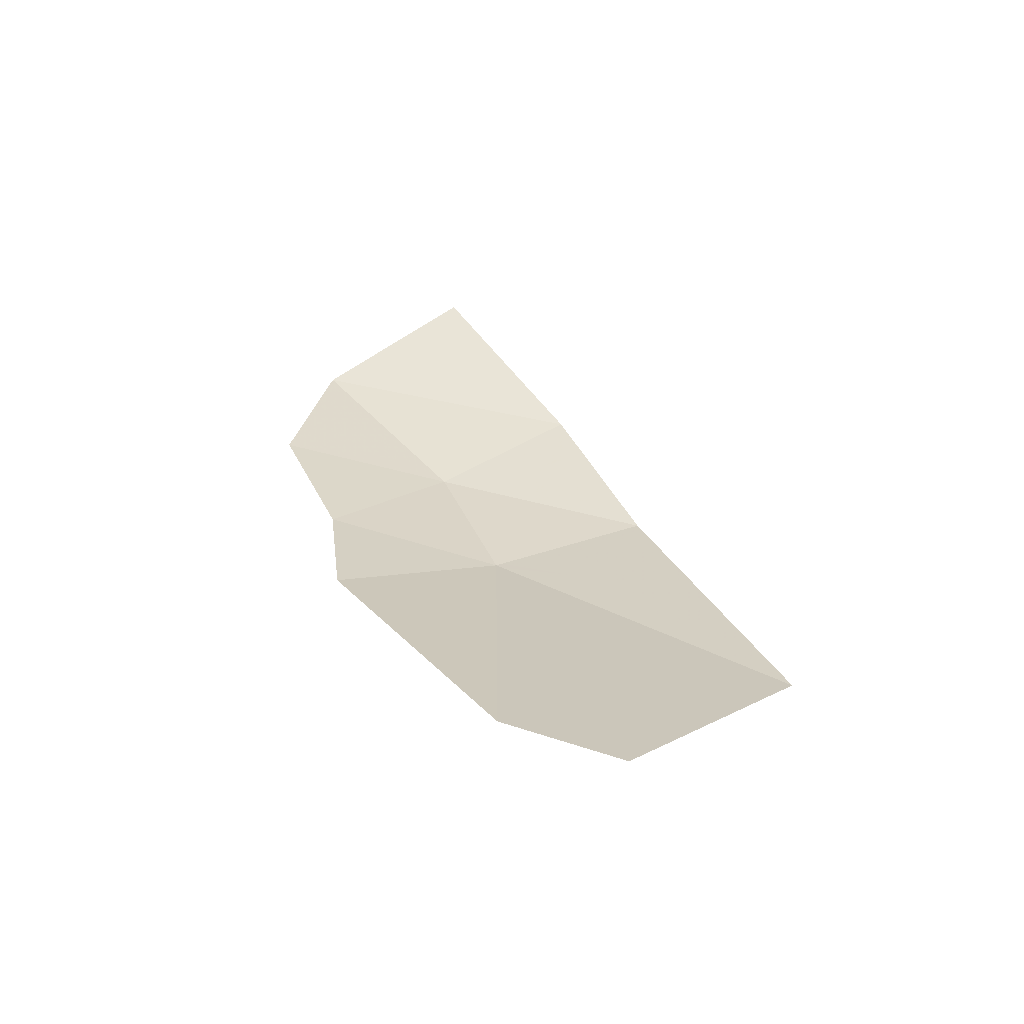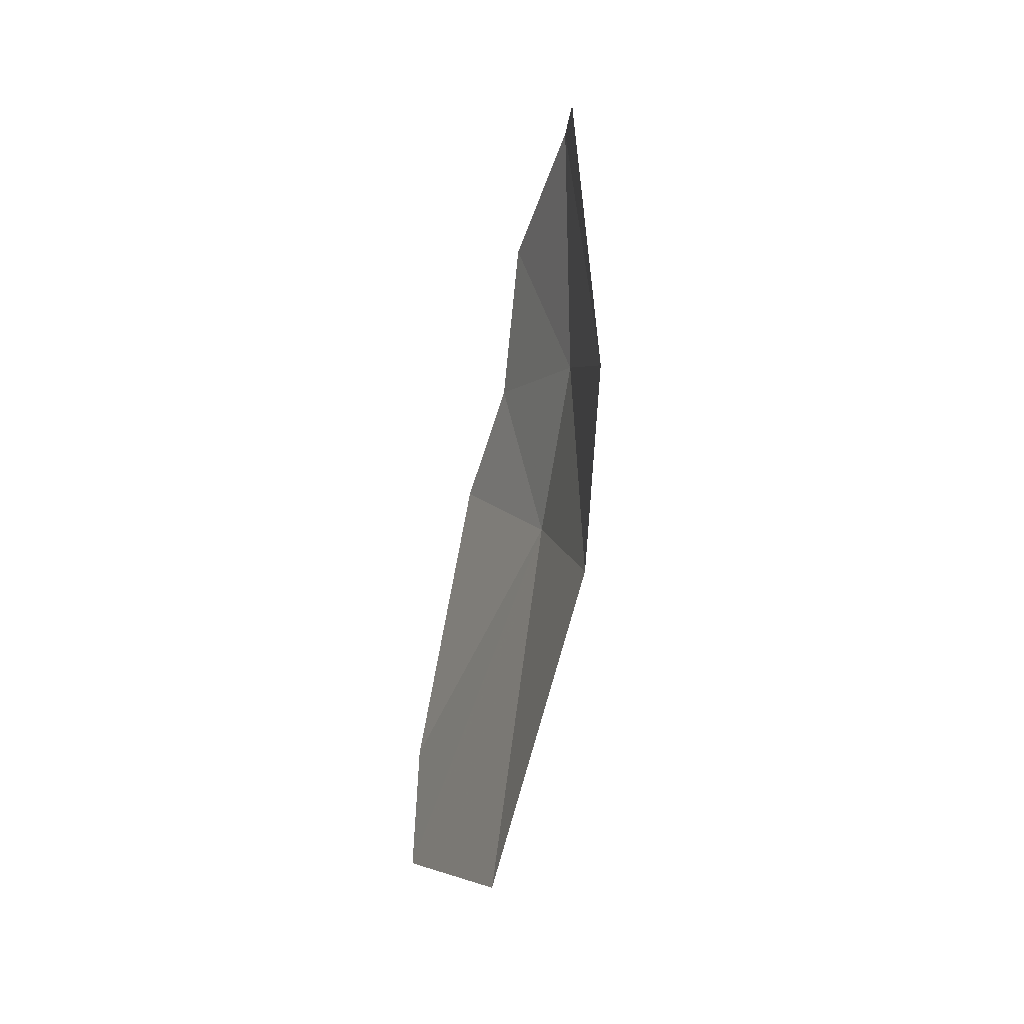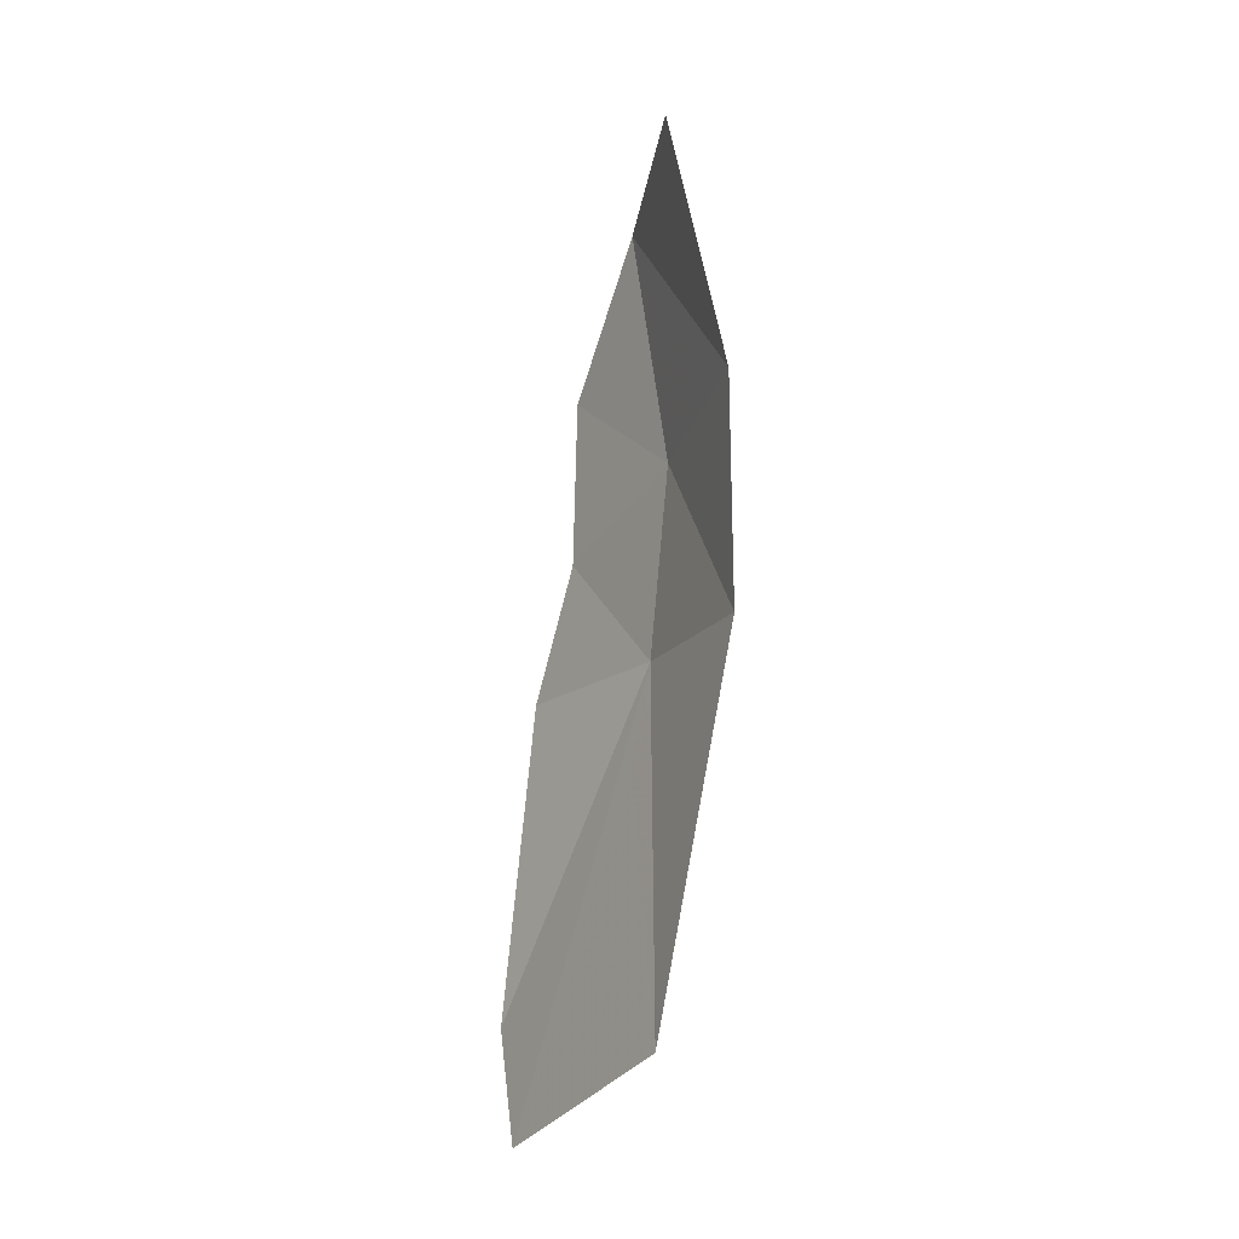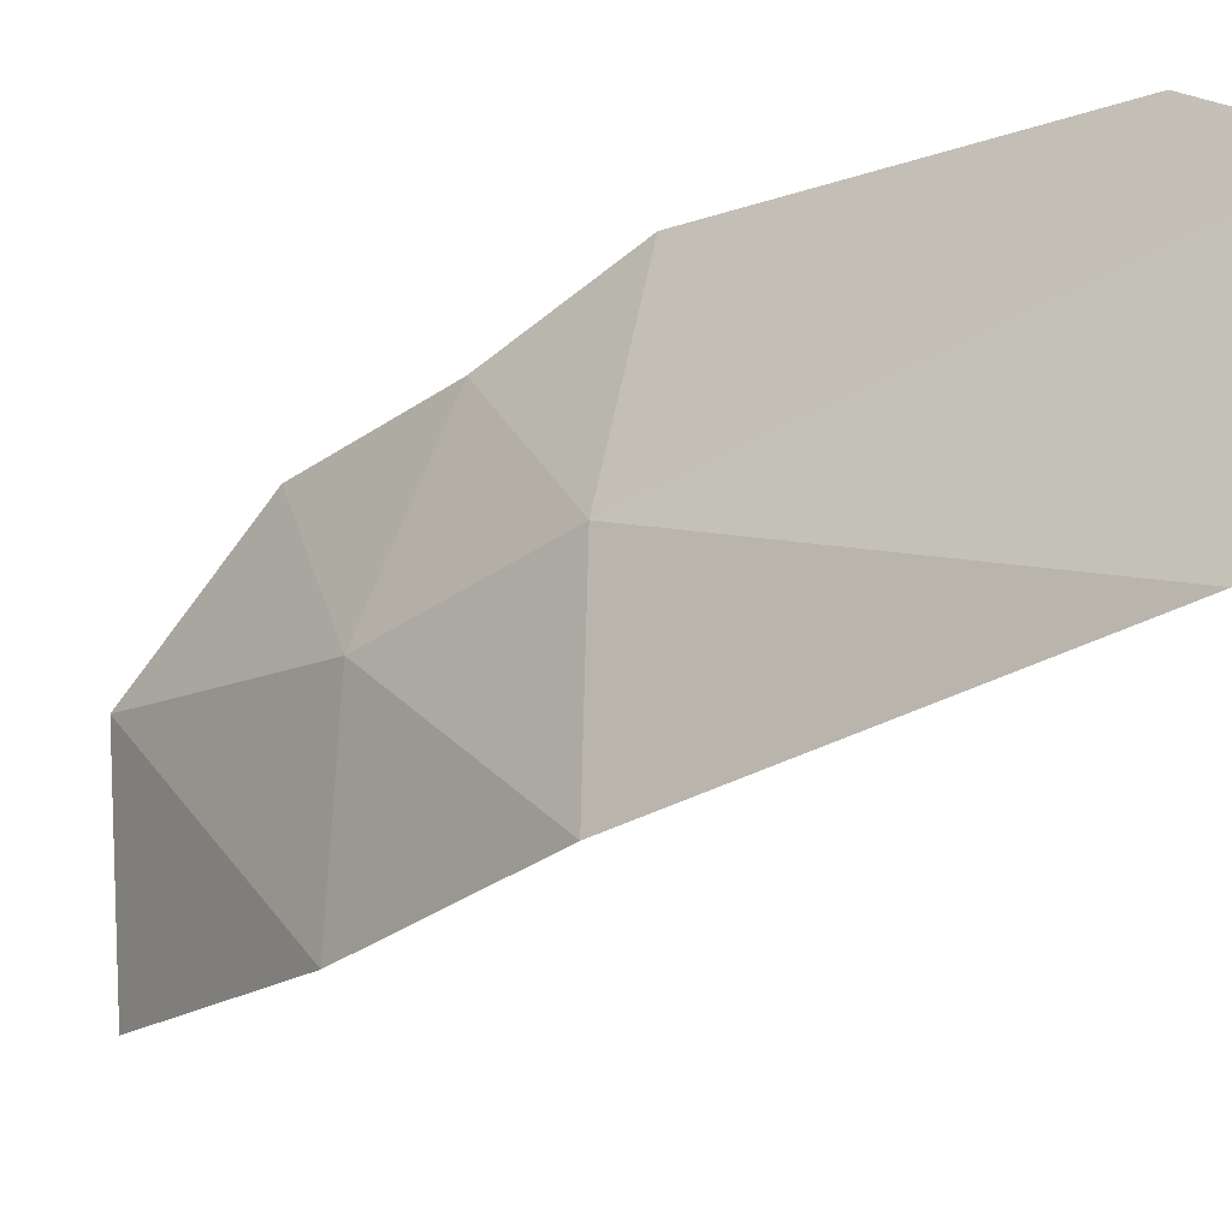
<metadata>
{"format":"obj","ext":"obj","renderer":"f3d","projection":"perspective","resolution":1024,"background":"white","views":[{"elev":-45.1,"azim":-108.8,"up":"+Z"},{"elev":40.4,"azim":-28.5,"up":"+Z"},{"elev":11.9,"azim":-39.1,"up":"+Z"},{"elev":-52.2,"azim":151.8,"up":"+Y"}]}
</metadata>
<code>
v 0.7419 -0.167 -0.473
v 0.7322 -0.1677 -0.5055
v 0.7562 -0.0777 -0.4754
v 0.7598 -0.089 -0.457
v 0.7419 -0.167 -0.473
v 0.7598 -0.089 -0.457
v 0.7585 -0.1155 -0.446
v 0.7504 -0.1535 -0.452
v 0.7558 -0.1355 -0.444
v 0.7504 -0.1535 -0.452
v 0.7585 -0.1155 -0.446
v 0.7479 -0.0725 -0.501
v 0.7562 -0.0777 -0.4754
v 0.7322 -0.1677 -0.5055
v 0.7388 -0.081 -0.523
v 0.7388 -0.081 -0.523
v 0.7322 -0.1677 -0.5055
v 0.7265 -0.1535 -0.5275
v 0.7245 -0.131 -0.5425
v 0.7388 -0.081 -0.523
v 0.7245 -0.131 -0.5425
v 0.7303 -0.099 -0.5395
v 0.6723 -0.4125 -0.4475
v 0.7093 -0.2548 -0.5251
v 0.7379 -0.251 -0.4145
v 0.6839 -0.4225 -0.386
v 0.6839 -0.4225 -0.386
v 0.7379 -0.251 -0.4145
v 0.757 -0.231 -0.3655
v 0.6962 -0.4254 -0.3317
v 0.6962 -0.4254 -0.3317
v 0.757 -0.231 -0.3655
v 0.7729 -0.2055 -0.338
v 0.8239 -0.1567 -0.2008
v 0.8239 -0.1567 -0.2008
v 0.7729 -0.2055 -0.338
v 0.7801 -0.1906 -0.3301
v 0.8239 -0.1567 -0.2008
v 0.7801 -0.1906 -0.3301
v 0.7866 -0.159 -0.326
v 0.8215 -0.13 -0.2244
v 0.8012 -0.131 -0.2925
v 0.8215 -0.13 -0.2244
v 0.7866 -0.159 -0.326
v 0.7934 -0.1395 -0.314
v 0.83 -0.125 -0.1945
v 0.8239 -0.1567 -0.2008
v 0.8215 -0.13 -0.2244
v 0.8459 -0.112 -0.1318
v 0.8239 -0.1567 -0.2008
v 0.83 -0.125 -0.1945
v 0.7763 -0.3025 -0.08811
v 0.8239 -0.1567 -0.2008
v 0.8459 -0.112 -0.1318
v 0.87 -0.0735 0.001
v 0.7971 -0.264 -0.002
v 0.7763 -0.3025 -0.08811
v 0.87 -0.0735 0.001
v 0.8206 -0.2151 0.06668
v 0.9104 0.004465 0.1513
v 0.8206 -0.2151 0.06668
v 0.87 -0.0735 0.001
v 0.8422 -0.1535 0.127
v 0.8206 -0.2151 0.06668
v 0.9104 0.004465 0.1513
v 0.8693 -0.082 0.176
v 0.8941 -0.0225 0.194
v 0.8693 -0.082 0.176
v 0.9104 0.004465 0.1513
v 0.9143 0.019 0.178
v 0.9098 0.0125 0.194
v 0.8941 -0.0225 0.194
v 0.9143 0.019 0.178
v 0.7763 -0.3025 -0.08811
v 0.7555 -0.3275 -0.176
v 0.8239 -0.1567 -0.2008
v 0.7555 -0.3275 -0.176
v 0.6962 -0.4254 -0.3317
v 0.8239 -0.1567 -0.2008
v 0.6962 -0.4254 -0.3317
v 0.7555 -0.3275 -0.176
v 0.7431 -0.361 -0.162
v 0.712 -0.4175 -0.2255
v 0.7273 -0.4045 -0.142
v 0.712 -0.4175 -0.2255
v 0.7431 -0.361 -0.162
v 0.7341 -0.389 -0.1395
v 0.7093 -0.2548 -0.5251
v 0.6723 -0.4125 -0.4475
v 0.6545 -0.3955 -0.516
v 0.6406 -0.372 -0.581
v 0.7037 -0.2535 -0.5419
v 0.7093 -0.2548 -0.5251
v 0.6406 -0.372 -0.581
v 0.6325 -0.3416 -0.6378
v 0.6892 -0.2496 -0.5756
v 0.7037 -0.2535 -0.5419
v 0.6325 -0.3416 -0.6378
v 0.6172 -0.307 -0.693
v 0.6892 -0.2496 -0.5756
v 0.6172 -0.307 -0.693
v 0.6059 -0.2727 -0.7394
v 0.6209 -0.2305 -0.7355
v 0.6209 -0.2305 -0.7355
v 0.6059 -0.2727 -0.7394
v 0.5999 -0.2405 -0.774
v 0.6024 -0.2295 -0.776
v 0.6073 -0.2255 -0.768
v 0.6209 -0.2305 -0.7355
v 0.6024 -0.2295 -0.776
v 0.7286 -0.2085 -0.4945
v 0.7226 -0.2037 -0.5175
v 0.7322 -0.1677 -0.5055
v 0.7395 -0.2075 -0.458
v 0.7395 -0.2075 -0.458
v 0.7322 -0.1677 -0.5055
v 0.7419 -0.167 -0.473
v 0.7537 -0.1855 -0.4225
v 0.7537 -0.1855 -0.4225
v 0.7419 -0.167 -0.473
v 0.7504 -0.1535 -0.452
v 0.769 -0.1385 -0.3975
v 0.769 -0.1385 -0.3975
v 0.7504 -0.1535 -0.452
v 0.7558 -0.1355 -0.444
v 0.769 -0.1385 -0.3975
v 0.7558 -0.1355 -0.444
v 0.7585 -0.1155 -0.446
v 0.7798 -0.082 -0.393
v 0.7827 -0.037 -0.409
v 0.7798 -0.082 -0.393
v 0.7585 -0.1155 -0.446
v 0.7598 -0.089 -0.457
v 0.7788 0.00688 -0.4471
v 0.7827 -0.037 -0.409
v 0.7598 -0.089 -0.457
v 0.7562 -0.0777 -0.4754
v 0.7657 0.0275 -0.4925
v 0.7788 0.00688 -0.4471
v 0.7562 -0.0777 -0.4754
v 0.7479 -0.0725 -0.501
v 0.7494 0.0265 -0.538
v 0.7657 0.0275 -0.4925
v 0.7479 -0.0725 -0.501
v 0.7388 -0.081 -0.523
v 0.7302 0.0075 -0.584
v 0.7494 0.0265 -0.538
v 0.7388 -0.081 -0.523
v 0.7303 -0.099 -0.5395
v 0.7109 -0.05069 -0.6141
v 0.7302 0.0075 -0.584
v 0.7303 -0.099 -0.5395
v 0.7245 -0.131 -0.5425
v 0.7117 -0.1913 -0.5532
v 0.7109 -0.05069 -0.6141
v 0.7245 -0.131 -0.5425
v 0.7265 -0.1535 -0.5275
v 0.7226 -0.2037 -0.5175
v 0.7117 -0.1913 -0.5532
v 0.7265 -0.1535 -0.5275
v 0.7322 -0.1677 -0.5055
v 0.7109 -0.05069 -0.6141
v 0.7117 -0.1913 -0.5532
v 0.7003 -0.1535 -0.5945
v 0.7007 -0.1075 -0.613
v 0.9143 0.019 0.178
v 0.9104 0.004465 0.1513
v 0.9468 0.09345 0.1856
v 0.9468 0.09345 0.1856
v 0.9098 0.0125 0.194
v 0.9143 0.019 0.178
v 0.9468 0.09345 0.1856
v 0.8114 -0.161 0.4042
v 0.9098 0.0125 0.194
v 0.9098 0.0125 0.194
v 0.8114 -0.161 0.4042
v 0.8941 -0.0225 0.194
v 0.8941 -0.0225 0.194
v 0.8114 -0.161 0.4042
v 0.8693 -0.082 0.176
v 0.8693 -0.082 0.176
v 0.8114 -0.161 0.4042
v 0.8422 -0.1535 0.127
v 0.8206 -0.2151 0.06668
v 0.8422 -0.1535 0.127
v 0.8114 -0.161 0.4042
v 0.7421 -0.407 -0.0073
v 0.8206 -0.2151 0.06668
v 0.7421 -0.407 -0.0073
v 0.7971 -0.264 -0.002
v 0.7971 -0.264 -0.002
v 0.7421 -0.407 -0.0073
v 0.7763 -0.3025 -0.08811
v 0.7763 -0.3025 -0.08811
v 0.7421 -0.407 -0.0073
v 0.7341 -0.389 -0.1395
v 0.7431 -0.361 -0.162
v 0.7763 -0.3025 -0.08811
v 0.7431 -0.361 -0.162
v 0.7555 -0.3275 -0.176
v 0.7341 -0.389 -0.1395
v 0.7421 -0.407 -0.0073
v 0.7273 -0.4045 -0.142
v 0.7273 -0.4045 -0.142
v 0.7421 -0.407 -0.0073
v 0.6431 -0.5373 -0.3861
v 0.712 -0.4175 -0.2255
v 0.712 -0.4175 -0.2255
v 0.6431 -0.5373 -0.3861
v 0.6962 -0.4254 -0.3317
v 0.6962 -0.4254 -0.3317
v 0.6431 -0.5373 -0.3861
v 0.6839 -0.4225 -0.386
v 0.6839 -0.4225 -0.386
v 0.6431 -0.5373 -0.3861
v 0.6723 -0.4125 -0.4475
v 0.6545 -0.3955 -0.516
v 0.6723 -0.4125 -0.4475
v 0.6431 -0.5373 -0.3861
v 0.3504 -0.6904 -1.018
v 0.6545 -0.3955 -0.516
v 0.3504 -0.6904 -1.018
v 0.6406 -0.372 -0.581
v 0.6406 -0.372 -0.581
v 0.3504 -0.6904 -1.018
v 0.6325 -0.3416 -0.6378
v 0.6172 -0.307 -0.693
v 0.6325 -0.3416 -0.6378
v 0.3504 -0.6904 -1.018
v 0.3245 -0.3506 -1.293
v 0.6172 -0.307 -0.693
v 0.3245 -0.3506 -1.293
v 0.6059 -0.2727 -0.7394
v 0.5999 -0.2405 -0.774
v 0.6059 -0.2727 -0.7394
v 0.3245 -0.3506 -1.293
v 0.4419 -0.1592 -1.169
v 0.6024 -0.2295 -0.776
v 0.5999 -0.2405 -0.774
v 0.4419 -0.1592 -1.169
v 0.6073 -0.2255 -0.768
v 0.6024 -0.2295 -0.776
v 0.4419 -0.1592 -1.169
v 0.6073 -0.2255 -0.768
v 0.4419 -0.1592 -1.169
v 0.712 -0.2433 -0.5308
v 0.6209 -0.2305 -0.7355
v 0.712 -0.2433 -0.5308
v 0.6892 -0.2496 -0.5756
v 0.6209 -0.2305 -0.7355
v 0.712 -0.2433 -0.5308
v 0.7037 -0.2535 -0.5419
v 0.6892 -0.2496 -0.5756
v 0.712 -0.2433 -0.5308
v 0.7093 -0.2548 -0.5251
v 0.7037 -0.2535 -0.5419
v 0.7379 -0.251 -0.4145
v 0.7093 -0.2548 -0.5251
v 0.712 -0.2433 -0.5308
v 0.757 -0.231 -0.3655
v 0.7729 -0.2055 -0.338
v 0.757 -0.231 -0.3655
v 0.712 -0.2433 -0.5308
v 0.7801 -0.1906 -0.3301
v 0.7801 -0.1906 -0.3301
v 0.712 -0.2433 -0.5308
v 0.7395 -0.2075 -0.458
v 0.7395 -0.2075 -0.458
v 0.712 -0.2433 -0.5308
v 0.7286 -0.2085 -0.4945
v 0.7286 -0.2085 -0.4945
v 0.712 -0.2433 -0.5308
v 0.7226 -0.2037 -0.5175
v 0.7226 -0.2037 -0.5175
v 0.712 -0.2433 -0.5308
v 0.7117 -0.1913 -0.5532
v 0.7117 -0.1913 -0.5532
v 0.712 -0.2433 -0.5308
v 0.4419 -0.1592 -1.169
v 0.7003 -0.1535 -0.5945
v 0.7003 -0.1535 -0.5945
v 0.4419 -0.1592 -1.169
v 0.7007 -0.1075 -0.613
v 0.7109 -0.05069 -0.6141
v 0.7007 -0.1075 -0.613
v 0.4419 -0.1592 -1.169
v 0.7101 0.08735 -0.6738
v 0.7302 0.0075 -0.584
v 0.7109 -0.05069 -0.6141
v 0.7101 0.08735 -0.6738
v 0.7494 0.0265 -0.538
v 0.7302 0.0075 -0.584
v 0.7101 0.08735 -0.6738
v 0.8012 0.09045 -0.4192
v 0.7657 0.0275 -0.4925
v 0.7494 0.0265 -0.538
v 0.8012 0.09045 -0.4192
v 0.8012 0.09045 -0.4192
v 0.7788 0.00688 -0.4471
v 0.7657 0.0275 -0.4925
v 0.7827 -0.037 -0.409
v 0.7788 0.00688 -0.4471
v 0.8012 0.09045 -0.4192
v 0.8215 -0.13 -0.2244
v 0.7827 -0.037 -0.409
v 0.8215 -0.13 -0.2244
v 0.8012 -0.131 -0.2925
v 0.7798 -0.082 -0.393
v 0.7798 -0.082 -0.393
v 0.8012 -0.131 -0.2925
v 0.7934 -0.1395 -0.314
v 0.769 -0.1385 -0.3975
v 0.769 -0.1385 -0.3975
v 0.7934 -0.1395 -0.314
v 0.7866 -0.159 -0.326
v 0.7537 -0.1855 -0.4225
v 0.7537 -0.1855 -0.4225
v 0.7866 -0.159 -0.326
v 0.7801 -0.1906 -0.3301
v 0.7395 -0.2075 -0.458
v 0.8215 -0.13 -0.2244
v 0.8012 0.09045 -0.4192
v 0.8893 0.187 -0.1328
v 0.83 -0.125 -0.1945
v 0.8459 -0.112 -0.1318
v 0.83 -0.125 -0.1945
v 0.8893 0.187 -0.1328
v 0.9468 0.09345 0.1856
v 0.87 -0.0735 0.001
v 0.8459 -0.112 -0.1318
v 0.9468 0.09345 0.1856
v 0.9104 0.004465 0.1513
g mesh6915687
f 1 2 3
f 3 4 1
f 5 6 7
f 7 8 5
f 9 10 11
f 12 13 14
f 14 15 12
f 16 17 18
f 18 19 16
f 20 21 22
f 23 24 25
f 25 26 23
f 27 28 29
f 29 30 27
f 31 32 33
f 33 34 31
f 35 36 37
f 38 39 40
f 40 41 38
f 42 43 44
f 44 45 42
f 46 47 48
f 49 50 51
f 52 53 54
f 54 55 52
f 56 57 58
f 58 59 56
f 60 61 62
f 63 64 65
f 65 66 63
f 67 68 69
f 69 70 67
f 71 72 73
f 74 75 76
f 77 78 79
f 80 81 82
f 82 83 80
f 84 85 86
f 86 87 84
f 88 89 90
f 90 91 88
f 92 93 94
f 94 95 92
f 96 97 98
f 98 99 96
f 100 101 102
f 102 103 100
f 104 105 106
f 106 107 104
f 108 109 110
f 111 112 113
f 113 114 111
f 115 116 117
f 117 118 115
f 119 120 121
f 121 122 119
f 123 124 125
f 126 127 128
f 128 129 126
f 130 131 132
f 132 133 130
f 134 135 136
f 136 137 134
f 138 139 140
f 140 141 138
f 142 143 144
f 144 145 142
f 146 147 148
f 148 149 146
f 150 151 152
f 152 153 150
f 154 155 156
f 156 157 154
f 158 159 160
f 160 161 158
f 162 163 164
f 164 165 162
f 166 167 168
f 169 170 171
f 172 173 174
f 175 176 177
f 178 179 180
f 181 182 183
f 184 185 186
f 186 187 184
f 188 189 190
f 191 192 193
f 194 195 196
f 196 197 194
f 198 199 200
f 201 202 203
f 204 205 206
f 206 207 204
f 208 209 210
f 211 212 213
f 214 215 216
f 217 218 219
f 219 220 217
f 221 222 223
f 224 225 226
f 227 228 229
f 229 230 227
f 231 232 233
f 234 235 236
f 236 237 234
f 238 239 240
f 241 242 243
f 244 245 246
f 246 247 244
f 248 249 250
f 251 252 253
f 254 255 256
f 257 258 259
f 259 260 257
f 261 262 263
f 263 264 261
f 265 266 267
f 268 269 270
f 271 272 273
f 274 275 276
f 277 278 279
f 279 280 277
f 281 282 283
f 284 285 286
f 286 287 284
f 288 289 290
f 291 292 293
f 293 294 291
f 295 296 297
f 298 299 300
f 301 302 303
f 303 304 301
f 305 306 307
f 307 308 305
f 309 310 311
f 311 312 309
f 313 314 315
f 315 316 313
f 317 318 319
f 319 320 317
f 321 322 323
f 323 324 321
f 325 326 327
f 327 328 325
f 329 330 331
f 331 332 329

</code>
